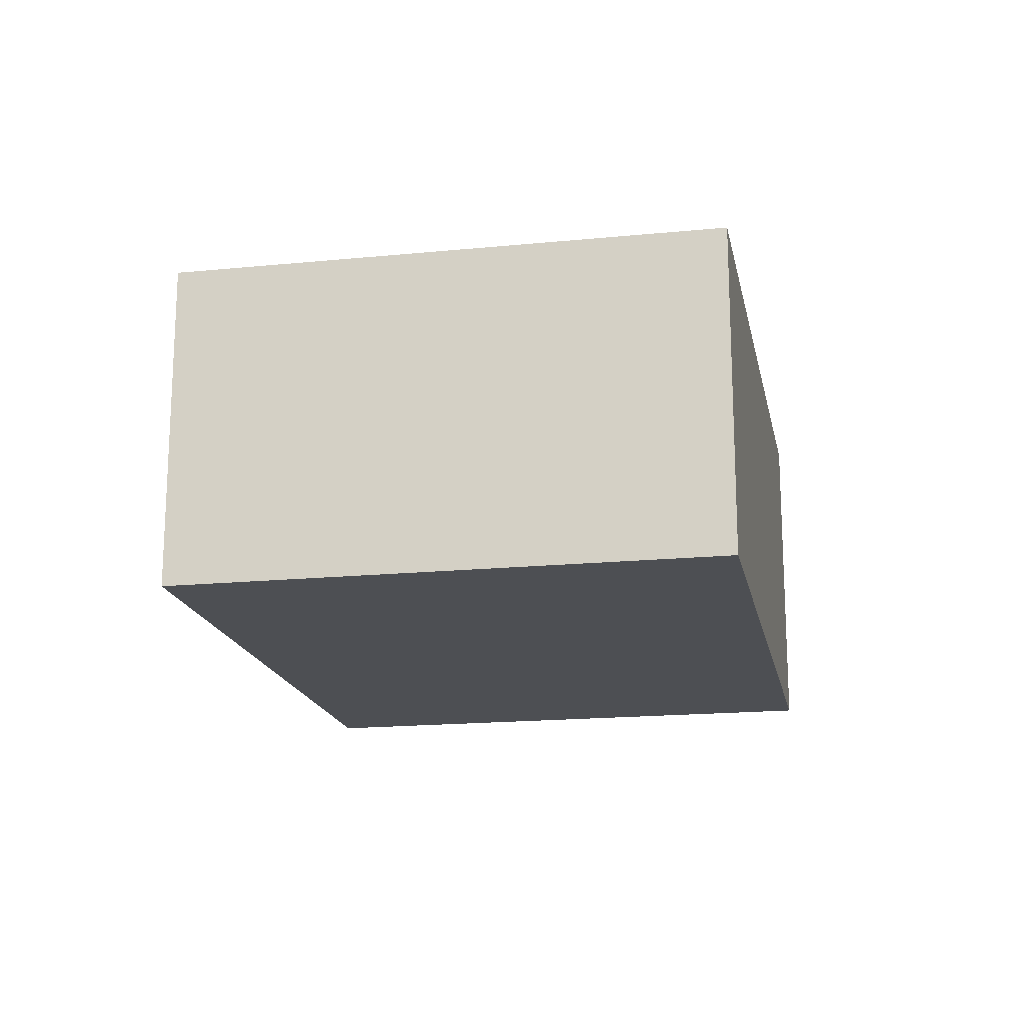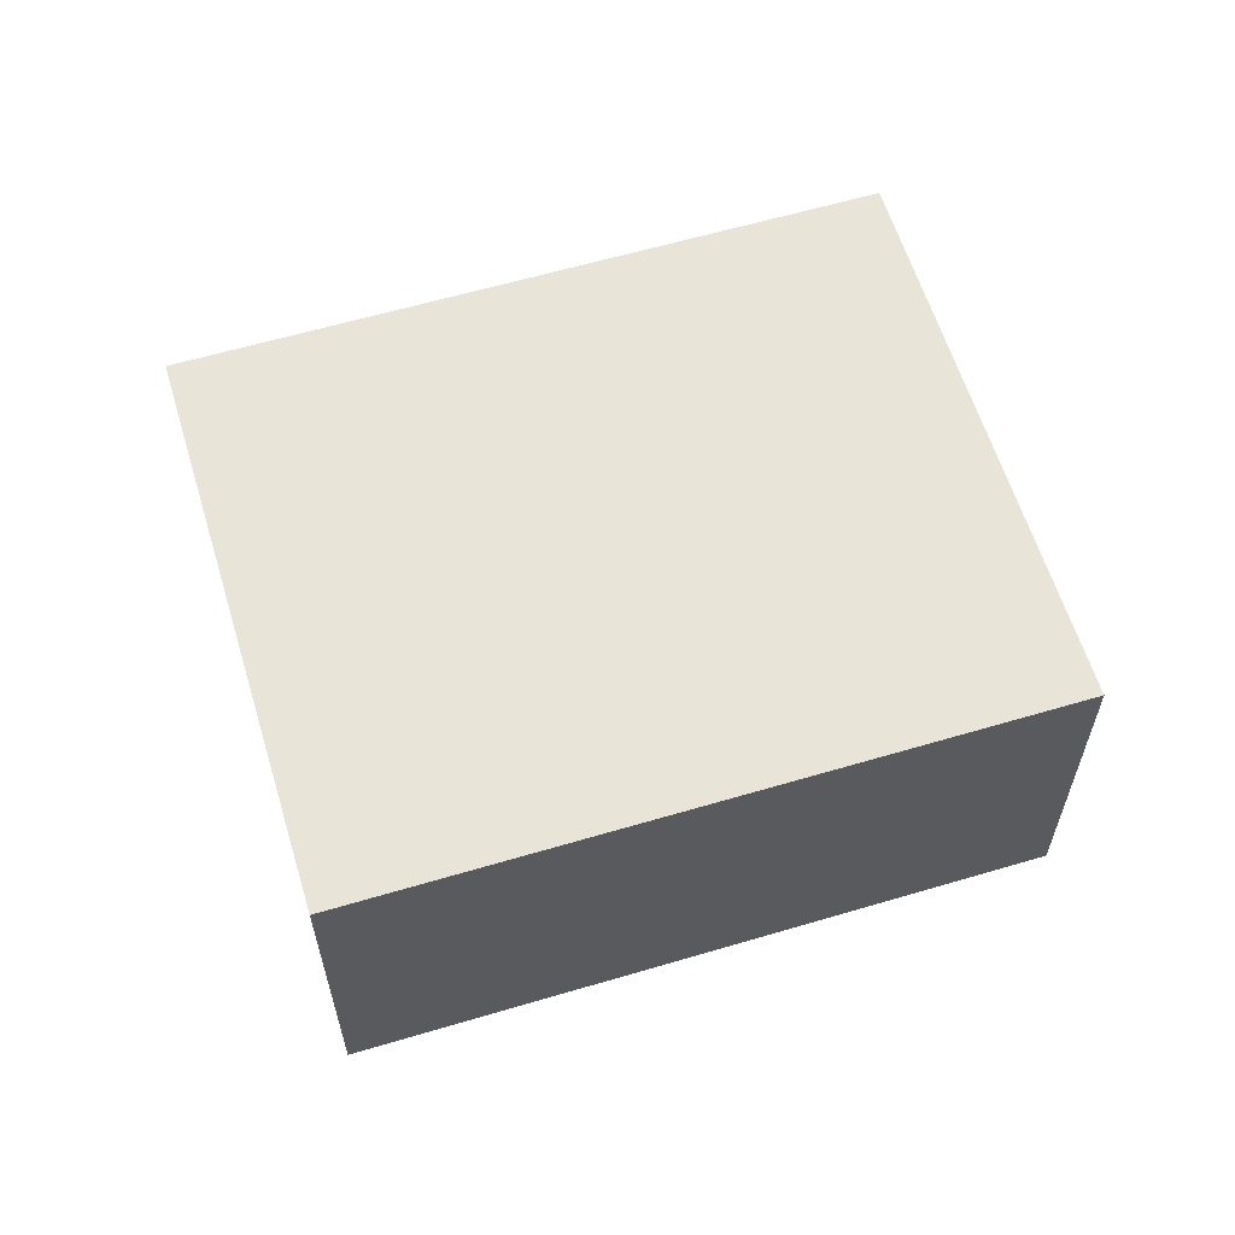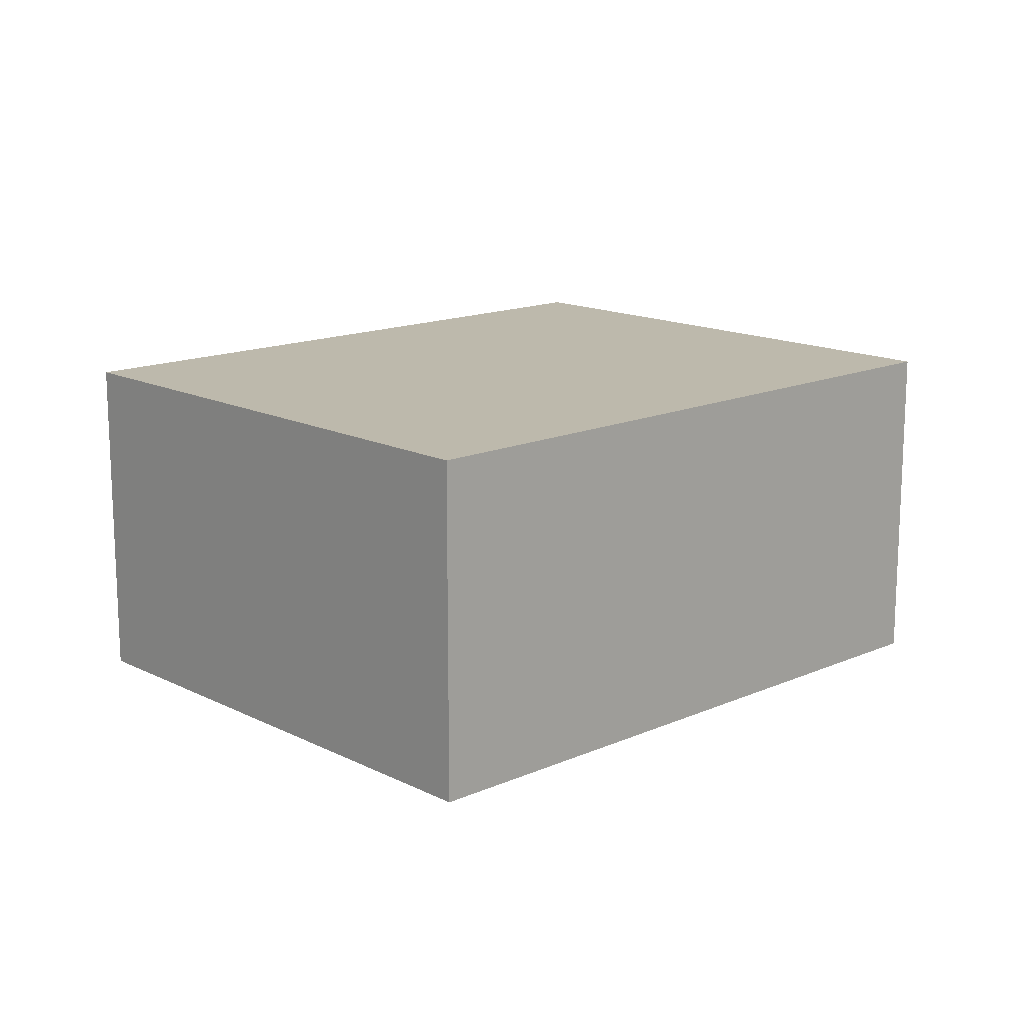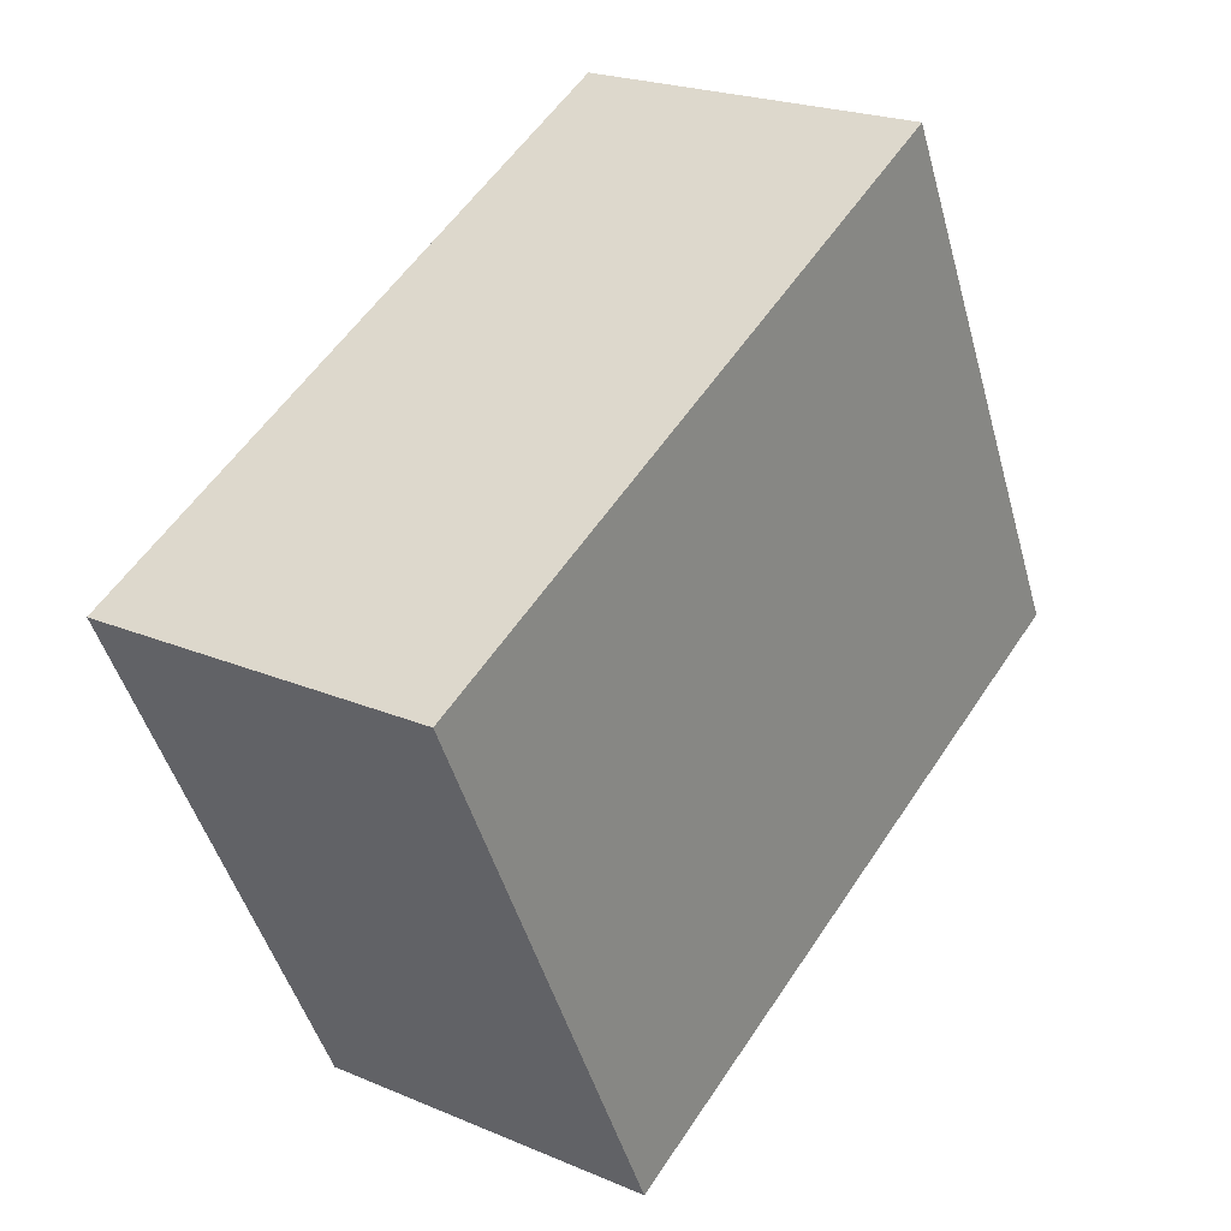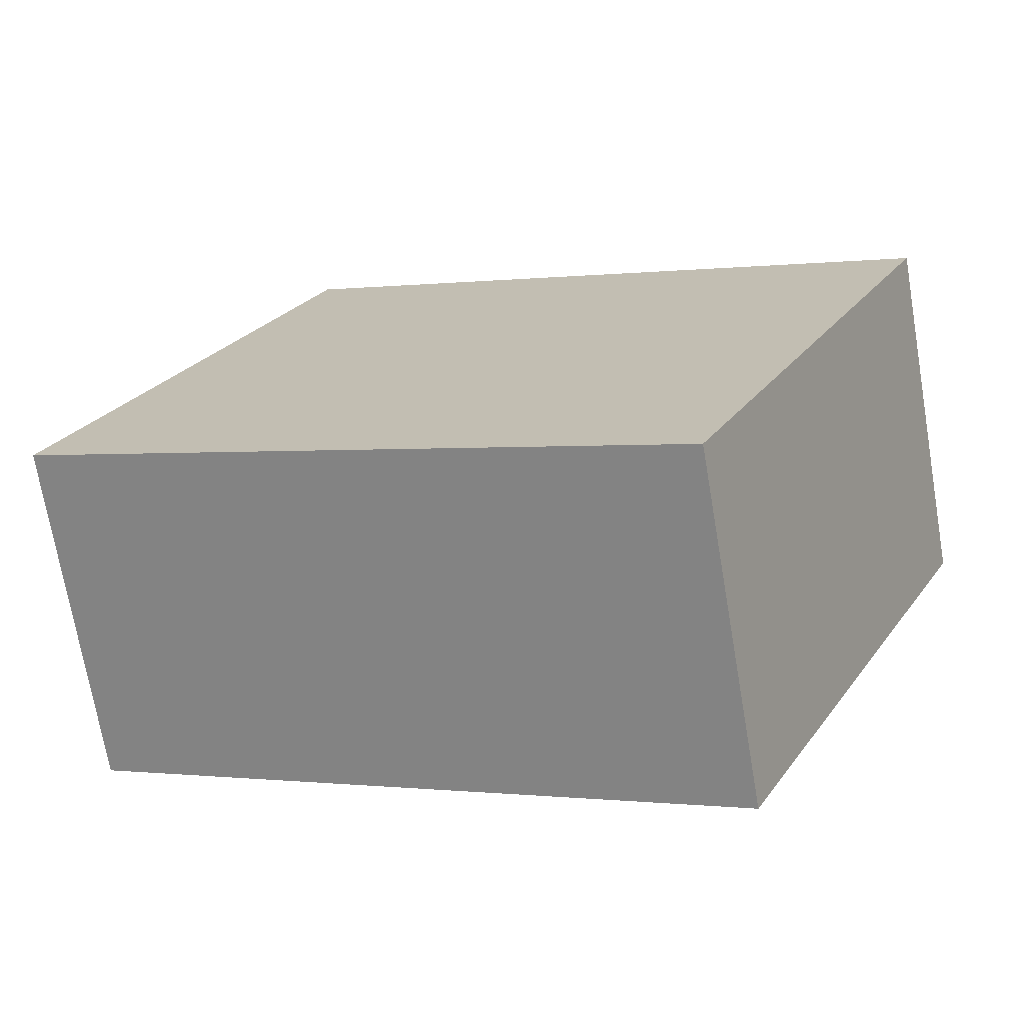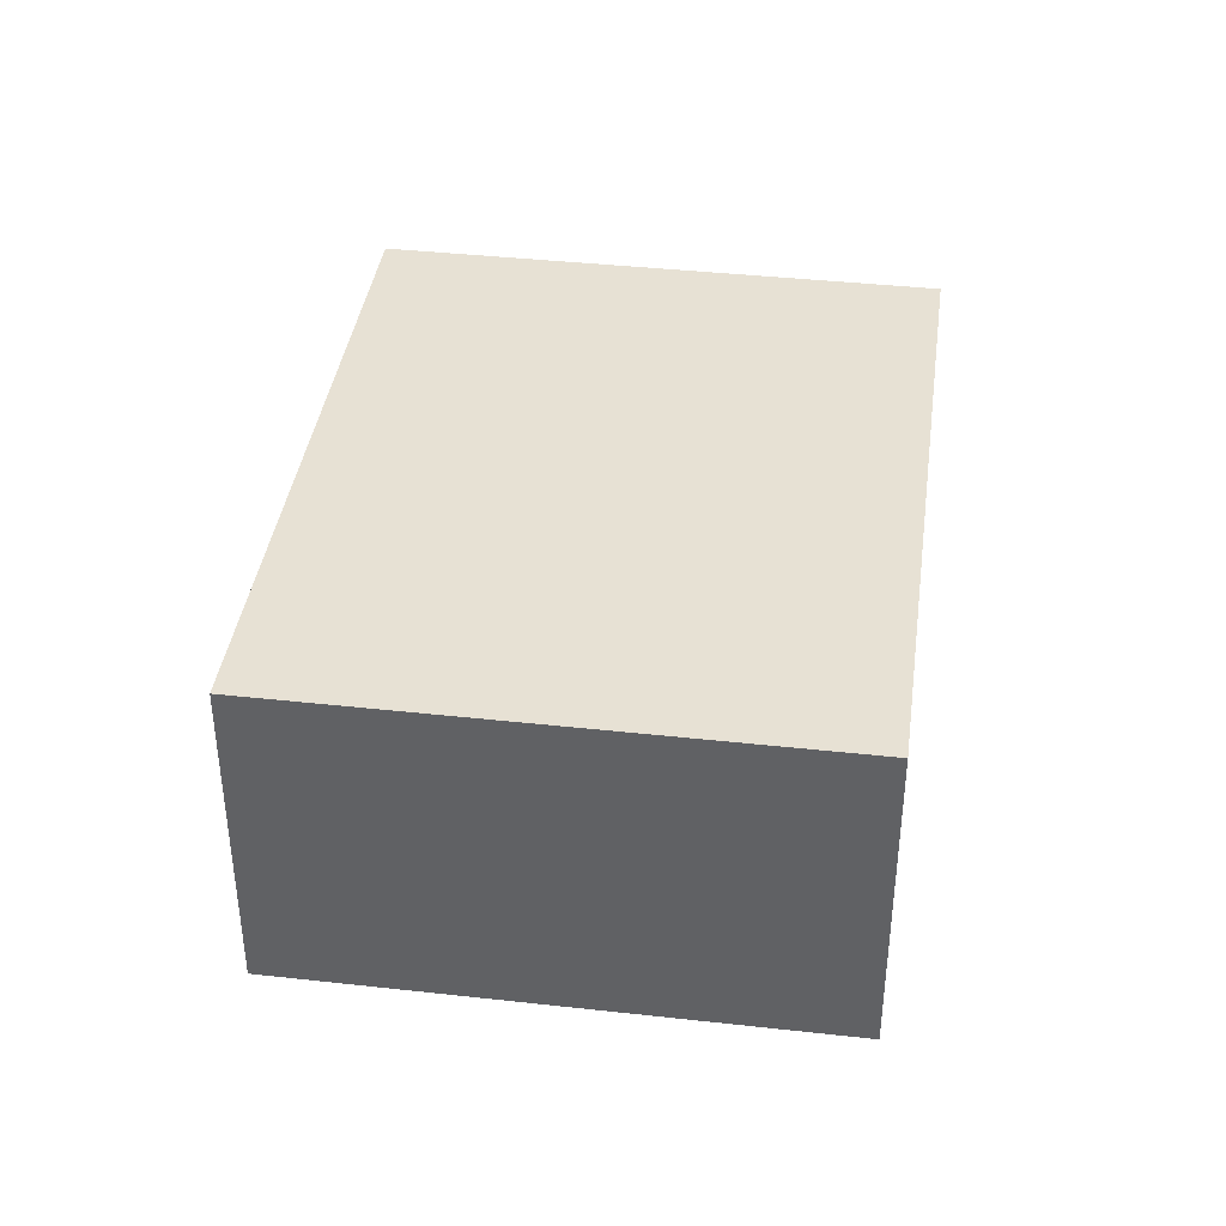
<metadata>
{"format":"obj","ext":"obj","renderer":"f3d","projection":"perspective","resolution":1024,"background":"white","views":[{"elev":-17.6,"azim":127.1,"up":"+Y"},{"elev":60.7,"azim":9.2,"up":"+Y"},{"elev":15.0,"azim":-17.1,"up":"+Y"},{"elev":22.2,"azim":126.4,"up":"+Z"},{"elev":-71.3,"azim":9.7,"up":"+Z"},{"elev":39.6,"azim":-56.1,"up":"+Y"}]}
</metadata>
<code>
v  3.427 1.84 -1.674
v  1.366 1.84 2.792
v  4.792 1.84 1.116
v  0 1.84 1.127e-16
v  4.792 -6.834e-17 1.116
v  3.427 1.025e-16 -1.674
v  0 0 0
v  1.366 -1.71e-16 2.792
g defaultobject
f 1 2 3
f 2 1 4
f 5 1 3
f 1 5 6
f 6 4 1
f 4 6 7
f 7 2 4
f 2 7 8
f 8 3 2
f 3 8 5
f 8 6 5
f 6 8 7

</code>
